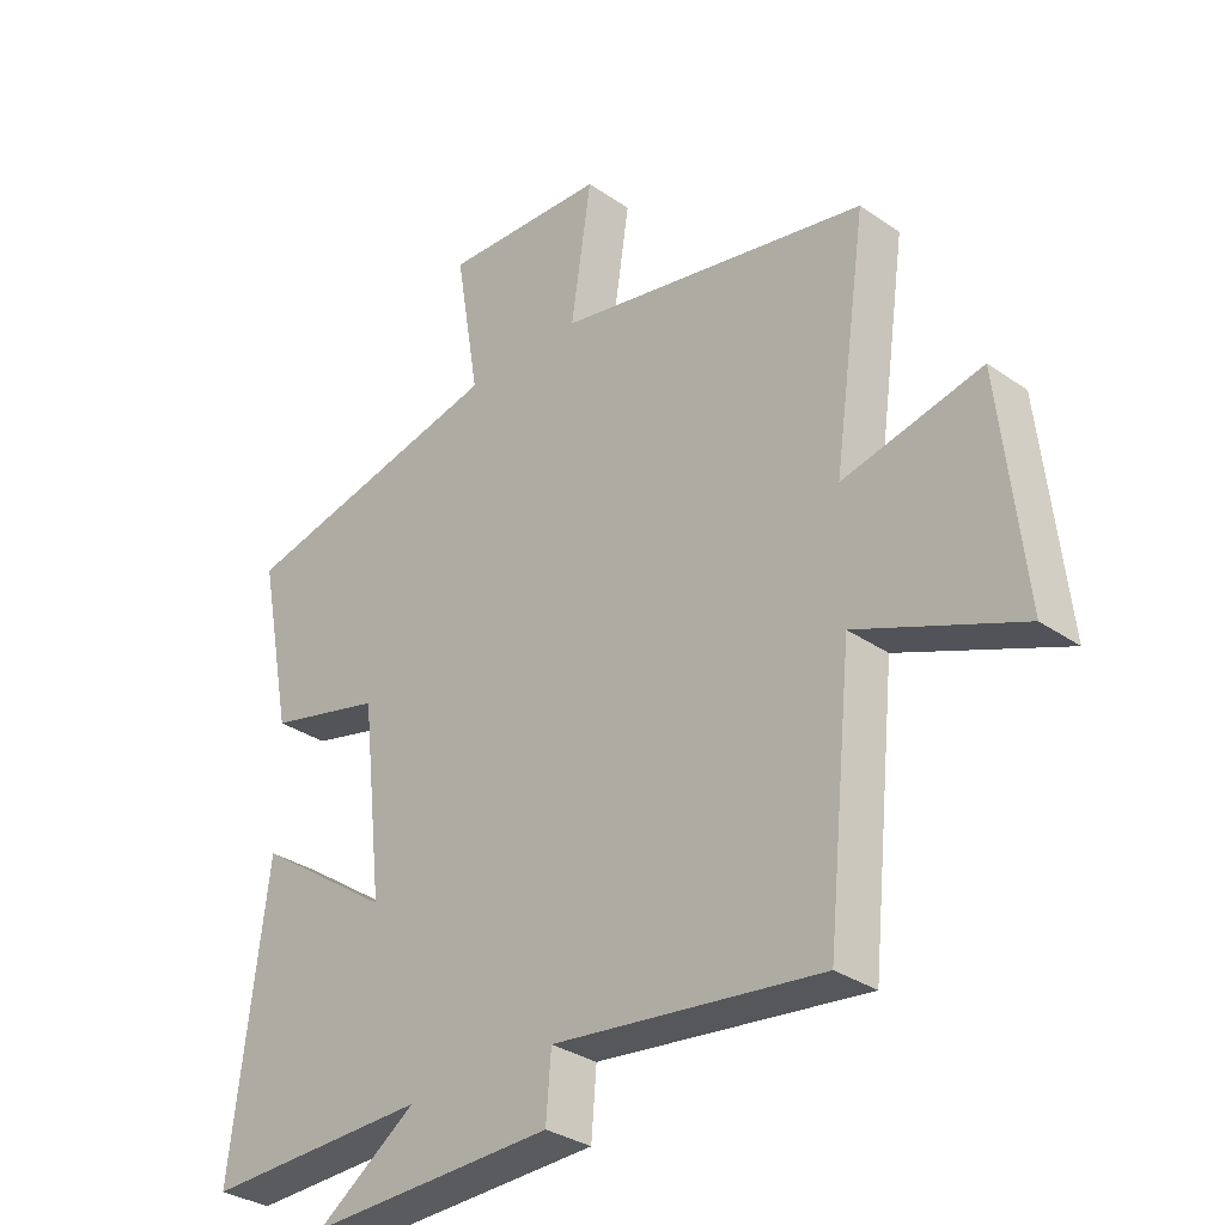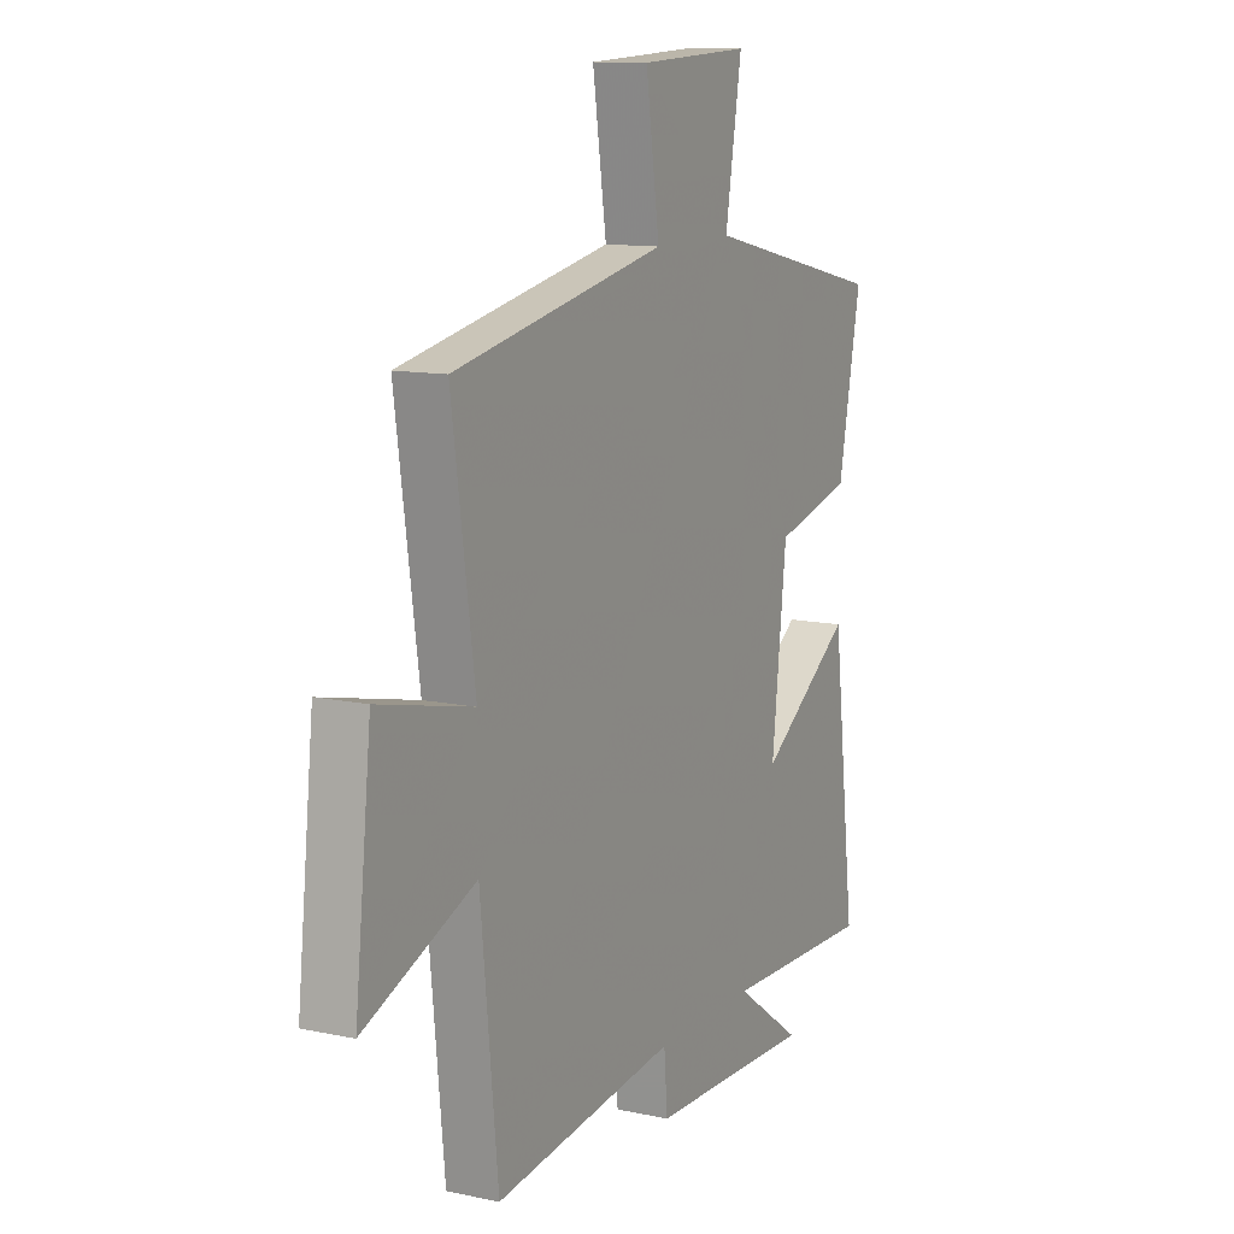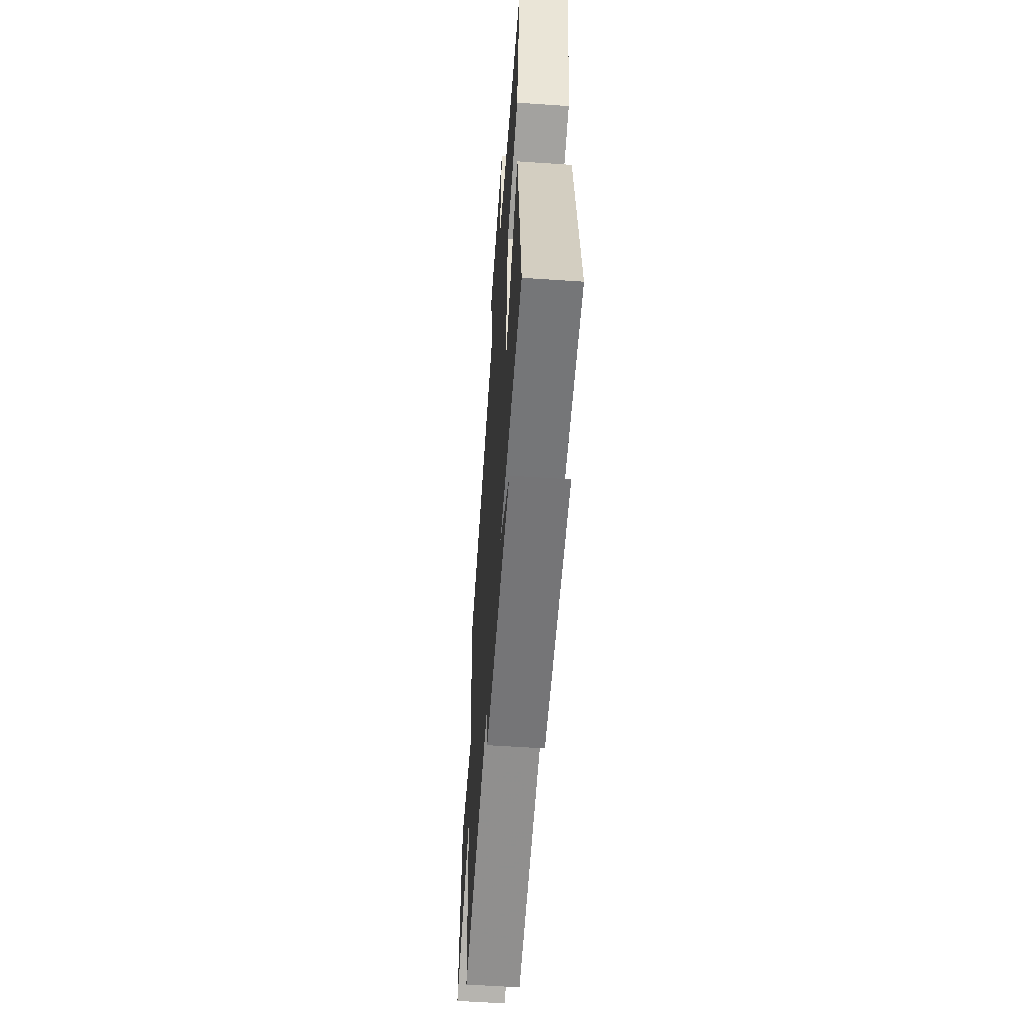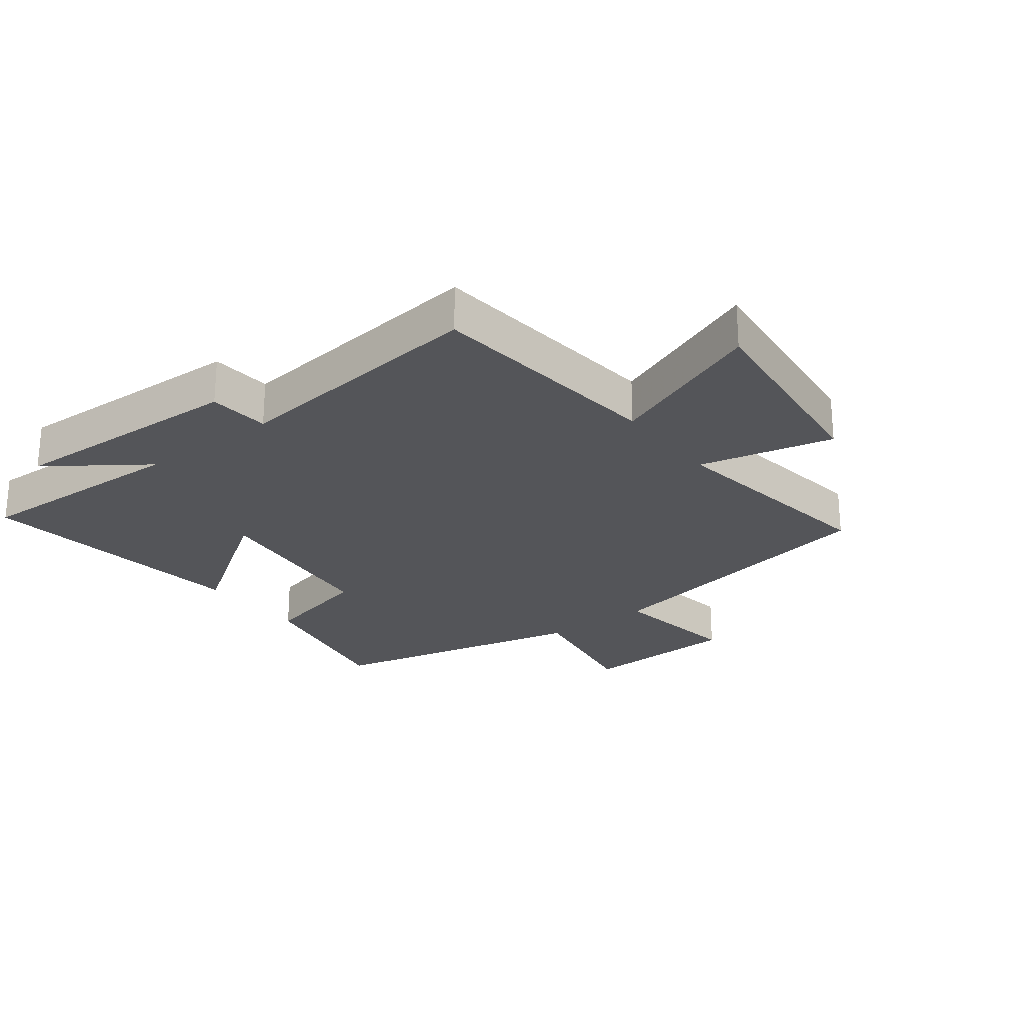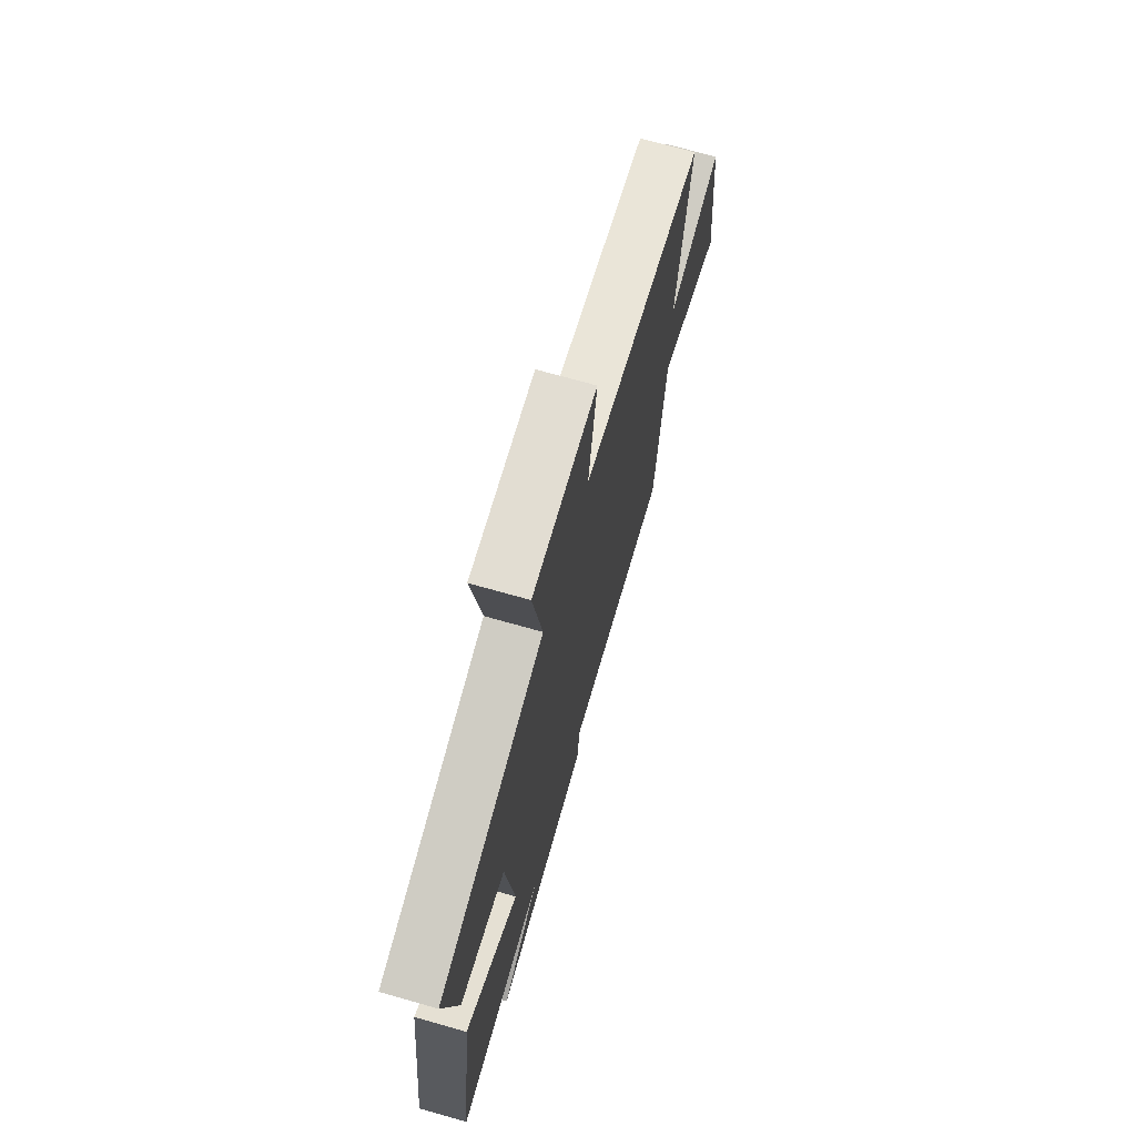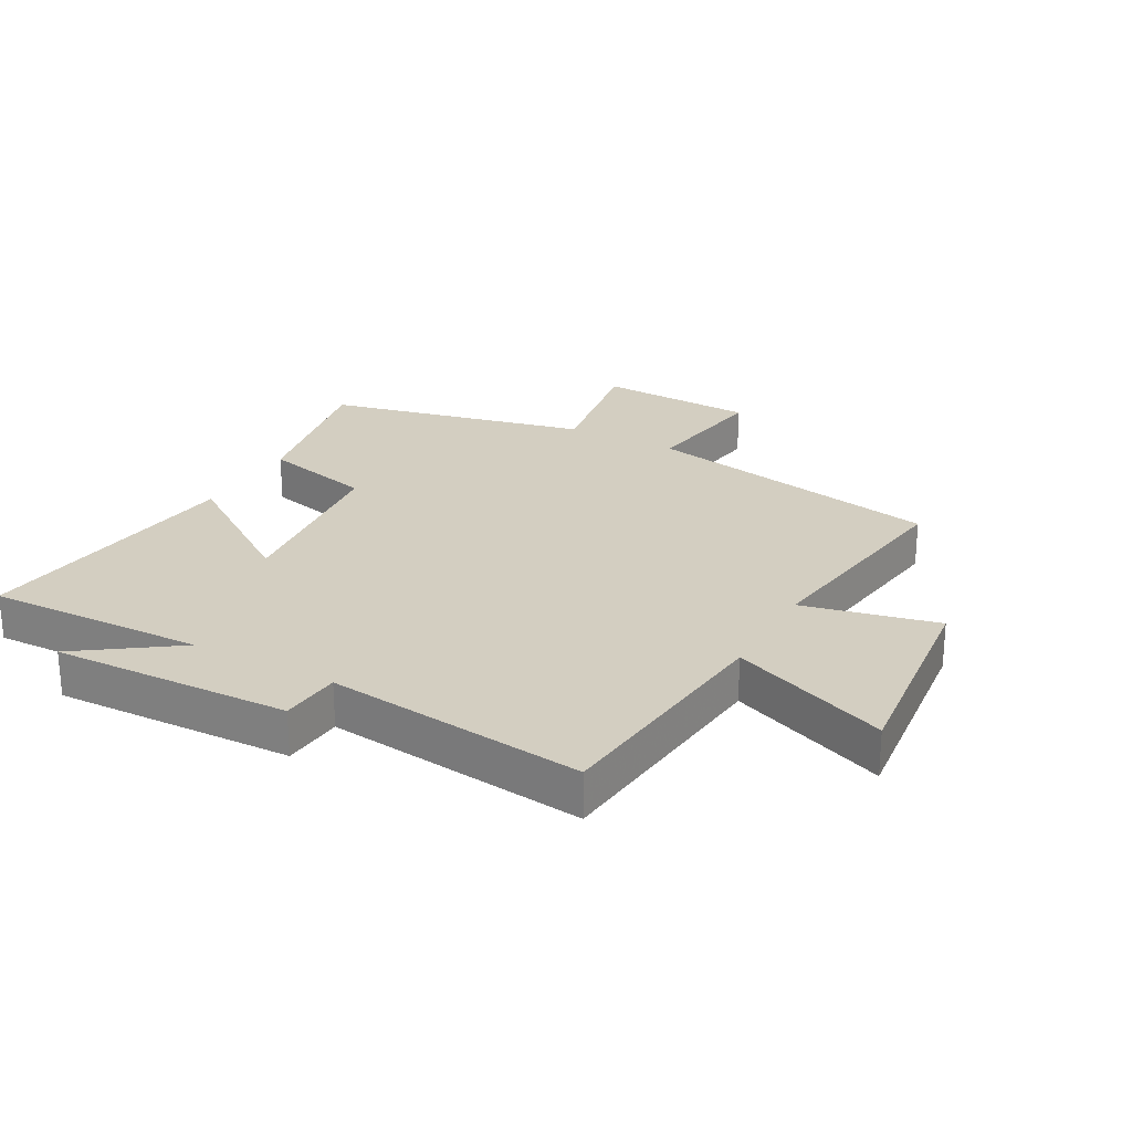
<metadata>
{"format":"obj","ext":"obj","renderer":"f3d","projection":"perspective","resolution":1024,"background":"white","views":[{"elev":-32.0,"azim":-134.2,"up":"+Z"},{"elev":11.7,"azim":-62.8,"up":"+Z"},{"elev":-58.4,"azim":86.0,"up":"+Z"},{"elev":-24.6,"azim":-142.7,"up":"+Y"},{"elev":71.1,"azim":105.8,"up":"+Z"},{"elev":24.9,"azim":-151.2,"up":"+Y"}]}
</metadata>
<code>
v -0.46 0.07 -0.551
v -0.5 0.07 -0.159
v -0.756 0.07 -0.262
v -0.718 0.07 0.084
v -0.5 0.07 0.035
v -0.553 0.07 0.403
v -0.061 0.07 0.5
v -0.093 0.07 0.714
v 0.165 0.07 0.726
v 0.127 0.07 0.5
v 0.553 0.07 0.404
v 0.5 0.07 0.136
v 0.318 0.07 0.091
v 0.284 0.07 -0.209
v 0.5 0.07 -0.06
v 0.556 0.07 -0.51
v 0.2 0.07 -0.5
v 0.358 0.07 -0.611
v -0.03 0.07 -0.599
v -0.038 0.07 -0.5
v -0.46 0 -0.551
v -0.5 0 -0.159
v -0.756 0 -0.262
v -0.718 0 0.084
v -0.5 0 0.035
v -0.553 0 0.403
v -0.061 0 0.5
v -0.093 0 0.714
v 0.165 0 0.726
v 0.127 0 0.5
v 0.553 0 0.404
v 0.5 0 0.136
v 0.318 0 0.091
v 0.284 0 -0.209
v 0.5 0 -0.06
v 0.556 0 -0.51
v 0.2 0 -0.5
v 0.358 0 -0.611
v -0.03 0 -0.599
v -0.038 0 -0.5
f 17 18 19 20
f 14 15 16 17
f 13 14 17 20
f 10 11 12 13
f 10 13 20 1
f 7 8 9 10
f 5 6 7 10
f 2 3 4 5
f 1 2 5 10
f 40 39 38 37
f 37 36 35 34
f 40 37 34 33
f 33 32 31 30
f 21 40 33 30
f 30 29 28 27
f 30 27 26 25
f 25 24 23 22
f 30 25 22 21
f 1 21 22 2
f 2 22 23 3
f 3 23 24 4
f 4 24 25 5
f 5 25 26 6
f 6 26 27 7
f 7 27 28 8
f 8 28 29 9
f 9 29 30 10
f 10 30 31 11
f 11 31 32 12
f 12 32 33 13
f 13 33 34 14
f 14 34 35 15
f 15 35 36 16
f 16 36 37 17
f 17 37 38 18
f 18 38 39 19
f 19 39 40 20
f 20 40 21 1

</code>
